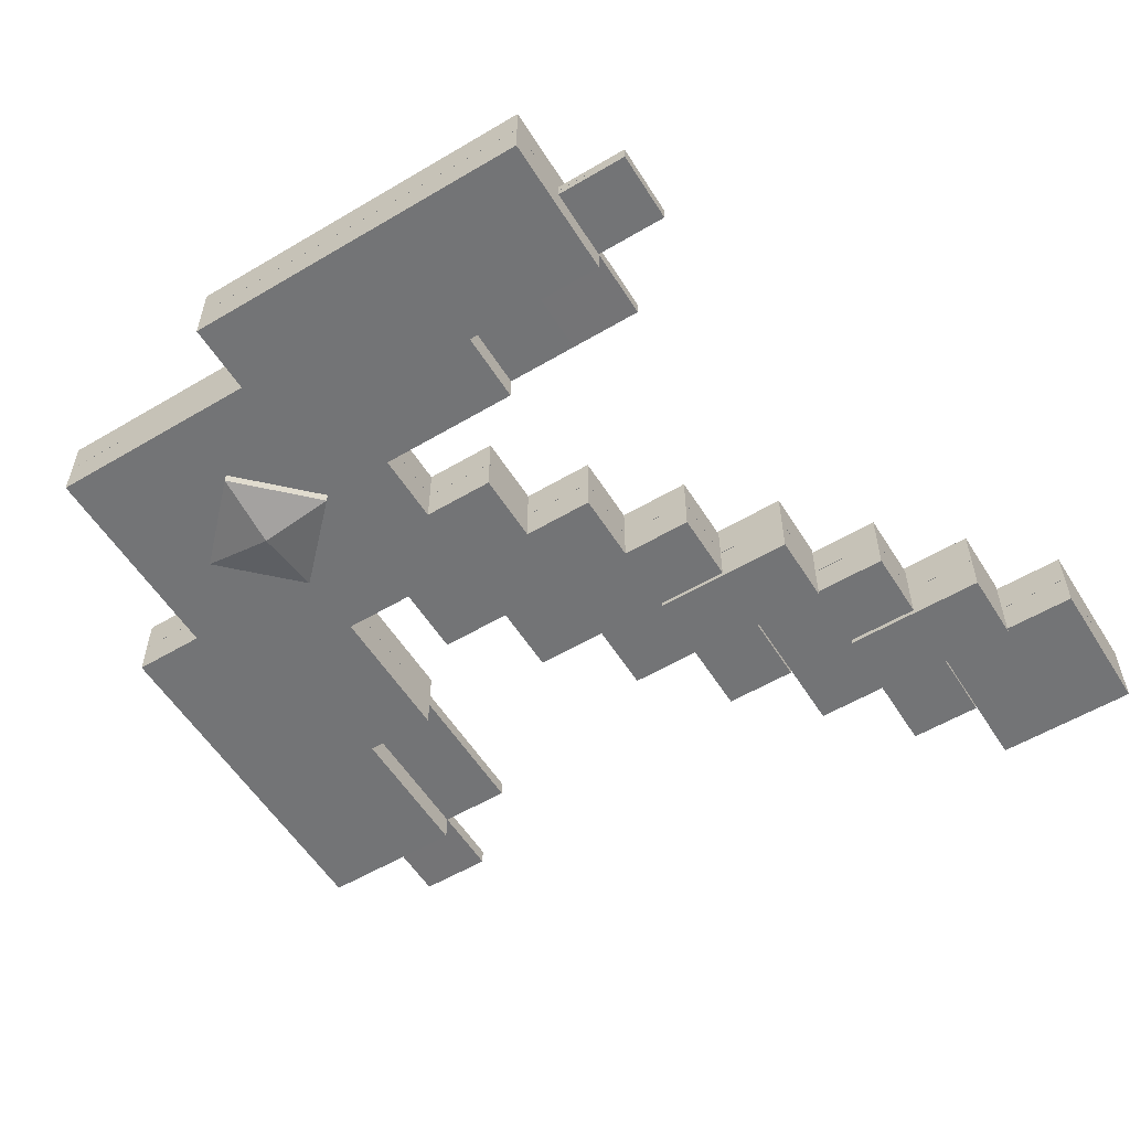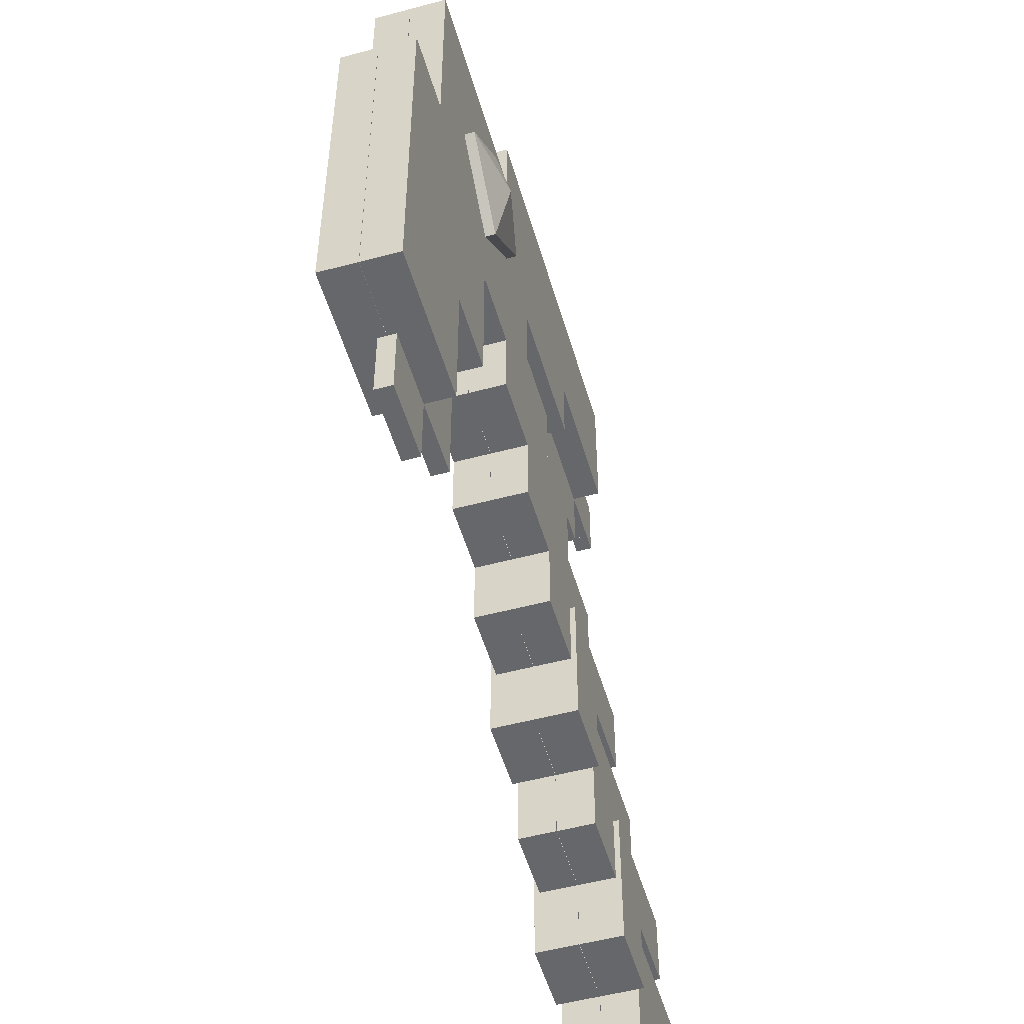
<metadata>
{"format":"obj","ext":"obj","renderer":"f3d","projection":"perspective","resolution":1024,"background":"white","views":[{"elev":-56.2,"azim":-148.2,"up":"+Z"},{"elev":-52.2,"azim":106.1,"up":"+Y"}]}
</metadata>
<code>
o Cube.397_Cube.512
v 7.5 3.5 0.5
v 7.5 2.5 0.5
v 6.5 3.5 0.5
v 6.5 2.5 0.5
v 5.5 2.5 0.5
v 5.5 1.5 0.5
v 4.5 2.5 0.5
v 4.5 1.5 0.5
v 5.5 0.5 0.5
v 4.5 0.5 0.5
v 7.5 1.5 0.5
v 6.5 1.5 0.5
v 7.5 0.5 0.5
v 6.5 0.5 0.5
v 7.5 -0.5 0.5
v 6.5 -0.5 0.5
v 7.5 -1.5 0.5
v 6.5 -1.5 0.5
v 6.5 4.5 0.5
v 5.5 4.5 0.5
v 5.5 3.5 0.5
v 6.5 -1.5 0.1137
v 6.5 -2.5 0.1144
v 5.5 -1.5 0.1139
v 5.5 -2.5 0.1144
v 5.5 -0.5 0.1139
v 4.5 -0.5 0.1144
v 4.5 -1.5 0.1144
v 5.5 0.5 0.1137
v 4.5 0.5 0.1137
v 6.5 -1.5 0.000687
v 5.5 -1.5 0.000458
v 4.5 3.5 0.5
v 6.5 5.5 0.5
v 5.5 5.5 0.5
v 6.5 6.5 0.5
v 5.5 6.5 0.5
v 4.5 6.5 0.5
v 4.5 5.5 0.5
v 2.5 7.5 0.5
v 2.5 6.5 0.5
v 1.5 7.5 0.5
v 1.5 6.5 0.5
v 3.5 6.5 0.5
v 3.5 5.5 0.5
v 2.5 5.5 0.5
v 2.5 4.5 0.5
v 1.5 5.5 0.5
v 1.5 4.5 0.5
v 0.5 5.5 0.5
v 0.5 4.5 0.5
v 0.5 7.5 0.5
v 0.5 6.5 0.5
v -0.5 7.5 0.5
v -0.5 6.5 0.5
v -1.5 7.5 0.5
v -1.5 6.5 0.5
v 3.5 7.5 0.5
v 0.5 5.5 0.1137
v 0.5 4.5 0.1137
v -0.5 5.5 0.1139
v -0.5 4.5 0.1144
v -1.5 5.5 0.1139
v -1.5 4.5 0.1144
v -1.5 6.5 0.1137
v -2.5 6.5 0.1144
v -2.5 5.5 0.1144
v -0.5 5.5 0.5
v -1.5 5.5 0.5
v 3.5 4.5 0.5
v 3.5 3.5 0.5
v 5.5 -0.5 0.5
v 5.5 -1.5 0.5
v -0.5 -1.5 0.5
v -0.5 -2.5 0.5
v -1.5 -1.5 0.5
v -1.5 -2.5 0.5
v -1.5 -0.5 0.5
v -2.5 -0.5 0.5
v -2.5 -1.5 0.5
v -2.5 -2.5 0.5
v -1.5 -3.5 0.5
v -2.5 -3.5 0.5
v -3.5 -1.5 0.5
v -3.5 -2.5 0.5
v -3.5 -3.5 0.5
v -2.5 -4.5 0.5
v -3.5 -4.5 0.5
v -4.5 -2.5 0.5
v -4.5 -3.5 0.5
v -4.5 -4.5 0.5
v 2.5 1.5 0.5
v 2.5 0.5 0.5
v 1.5 1.5 0.5
v 1.5 0.5 0.5
v 1.5 2.5 0.5
v 0.5 2.5 0.5
v 0.5 1.5 0.5
v 0.5 0.5 0.5
v 1.5 -0.5 0.5
v 0.5 -0.5 0.5
v -0.5 1.5 0.5
v -0.5 0.5 0.5
v -0.5 -0.5 0.5
v 0.5 -1.5 0.5
v -1.5 0.5 0.5
v 4.5 1.5 0.1131
v 6.5 3.5 0.1131
v 7.5 2.5 0.1131
v 7.5 3.5 0.1131
v 4.5 2.5 0.1131
v 3.5 2.5 0.5
v 7.5 1.5 0.1131
v 7.5 0.5 0.1131
v 7.5 -0.5 0.1131
v 2.5 3.5 0.5
v 2.5 2.5 0.5
v 3.5 1.5 0.5
v 1.5 3.5 0.5
v 7.5 -1.5 0.1131
v 6.5 4.5 0.1131
v 6.5 5.5 0.1131
v 6.5 6.5 0.1131
v 5.5 6.5 0.1131
v 4.5 6.5 0.1131
v 2.5 7.5 0.1131
v 1.5 7.5 0.1131
v 3.5 6.5 0.1131
v 2.5 4.5 0.1131
v 1.5 4.5 0.1131
v 0.5 7.5 0.1131
v -0.5 7.5 0.1131
v -1.5 7.5 0.1131
v 3.5 7.5 0.1131
v -0.5 -1.5 0.1131
v -0.5 -2.5 0.1131
v -1.5 -2.5 0.1131
v -1.5 -0.5 0.1131
v -2.5 -1.5 0.1131
v -2.5 -0.5 0.1131
v -1.5 -3.5 0.1131
v -2.5 -3.5 0.1131
v -3.5 -2.5 0.1131
v -3.5 -1.5 0.1131
v -2.5 -4.5 0.1131
v -3.5 -4.5 0.1131
v -4.5 -3.5 0.1131
v -4.5 -2.5 0.1131
v -4.5 -4.5 0.1131
v 2.5 1.5 0.1131
v 2.5 0.5 0.1131
v 1.5 0.5 0.1131
v 1.5 2.5 0.1131
v 0.5 1.5 0.1131
v 0.5 2.5 0.1131
v 1.5 -0.5 0.1131
v 0.5 -0.5 0.1131
v -0.5 0.5 0.1131
v -0.5 1.5 0.1131
v 0.5 -1.5 0.1131
v -1.5 0.5 0.1131
v 3.5 2.5 0.1131
v 2.5 3.5 0.1131
v 3.5 1.5 0.1131
v 1.5 3.5 0.1131
v 4.5 0.5 0.000688
v 0.5 4.5 0.000688
v -1.5 5.5 0.000459
v -1.5 6.5 0.000688
v 6.5 4.5 0.001376
v 6.5 5.5 0.001376
v 6.5 6.5 0.001376
v 7.5 3.5 0.001376
v 2.5 7.5 0.001376
v 3.5 7.5 0.001376
v -0.5 -1.5 0.001376
v -1.5 -0.5 0.001376
v 2.5 1.5 0.001376
v 1.5 2.5 0.001376
v 7.5 2.5 0.001375
v 6.5 3.5 0.001376
v 4.5 1.5 0.001376
v 4.5 2.5 0.001376
v 7.5 1.5 0.001375
v 7.5 0.5 0.001375
v 7.5 -0.5 0.001375
v 7.5 -1.5 0.001375
v 5.5 6.5 0.001376
v 4.5 6.5 0.001376
v 1.5 7.5 0.001376
v 3.5 6.5 0.001376
v 2.5 4.5 0.001376
v 1.5 4.5 0.001376
v 0.5 7.5 0.001376
v -0.5 7.5 0.001376
v -1.5 7.5 0.001376
v -0.5 -2.5 0.001376
v -1.5 -2.5 0.001376
v -2.5 -1.5 0.001376
v -2.5 -0.5 0.001376
v -1.5 -3.5 0.001376
v -2.5 -3.5 0.001376
v -3.5 -2.5 0.001376
v -3.5 -1.5 0.001376
v -2.5 -4.5 0.001376
v -3.5 -4.5 0.001376
v -4.5 -3.5 0.001376
v -4.5 -2.5 0.001376
v -4.5 -4.5 0.001376
v 2.5 0.5 0.001376
v 1.5 0.5 0.001376
v 0.5 1.5 0.001376
v 0.5 2.5 0.001376
v 1.5 -0.5 0.001376
v 0.5 -0.5 0.001376
v -0.5 0.5 0.001376
v -0.5 1.5 0.001376
v 0.5 -1.5 0.001376
v -1.5 0.5 0.001376
v 3.5 2.5 0.001376
v 2.5 3.5 0.001376
v 3.5 1.5 0.001376
v 1.5 3.5 0.001376
v 4.5 3.5 0.64
v 4.5 4.5 0.8504
v 4.5 5.5 0.64
v 3.5 4.5 0.64
v 5.5 4.5 0.64
v -1.5 -2.5 0.5723
v -1.5 -1.5 0.5723
v -2.5 -1.5 0.5723
v -2.5 -2.5 0.5723
v -1.5 -3.5 0.5723
v -2.5 -3.5 0.5723
v -3.5 -2.5 0.5723
v -3.5 -1.5 0.5723
v 0.5 0.5 0.5723
v -0.5 0.5 0.5723
v 0.5 -0.5 0.5723
v -0.5 -0.5 0.5723
v 0.5 -1.5 0.5723
v -0.5 -1.5 0.5723
v -1.5 -0.5 0.5723
v -1.5 0.5 0.5723
v 7.5 3.5 -0.5
v 7.5 2.5 -0.5
v 6.5 3.5 -0.5
v 6.5 2.5 -0.5
v 5.5 2.5 -0.5
v 5.5 1.5 -0.5
v 4.5 2.5 -0.5
v 4.5 1.5 -0.5
v 5.5 0.5 -0.5
v 4.5 0.5 -0.5
v 7.5 1.5 -0.5
v 6.5 1.5 -0.5
v 7.5 0.5 -0.5
v 6.5 0.5 -0.5
v 7.5 -0.5 -0.5
v 6.5 -0.5 -0.5
v 7.5 -1.5 -0.5
v 6.5 -1.5 -0.5
v 6.5 4.5 -0.5
v 5.5 4.5 -0.5
v 5.5 3.5 -0.5
v 6.5 -1.5 -0.1137
v 6.5 -2.5 -0.1144
v 5.5 -1.5 -0.1139
v 5.5 -2.5 -0.1144
v 5.5 -0.5 -0.1139
v 4.5 -0.5 -0.1144
v 4.5 -1.5 -0.1144
v 5.5 0.5 -0.1137
v 4.5 0.5 -0.1137
v 6.5 -1.5 -0.000689
v 5.5 -1.5 -0.000459
v 4.5 3.5 -0.5
v 6.5 5.5 -0.5
v 5.5 5.5 -0.5
v 6.5 6.5 -0.5
v 5.5 6.5 -0.5
v 4.5 6.5 -0.5
v 4.5 5.5 -0.5
v 2.5 7.5 -0.5
v 2.5 6.5 -0.5
v 1.5 7.5 -0.5
v 1.5 6.5 -0.5
v 3.5 6.5 -0.5
v 3.5 5.5 -0.5
v 2.5 5.5 -0.5
v 2.5 4.5 -0.5
v 1.5 5.5 -0.5
v 1.5 4.5 -0.5
v 0.5 5.5 -0.5
v 0.5 4.5 -0.5
v 0.5 7.5 -0.5
v 0.5 6.5 -0.5
v -0.5 7.5 -0.5
v -0.5 6.5 -0.5
v -1.5 7.5 -0.5
v -1.5 6.5 -0.5
v 3.5 7.5 -0.5
v 0.5 5.5 -0.1137
v 0.5 4.5 -0.1137
v -0.5 5.5 -0.1139
v 5.5 -2.5 -1e-06
v 6.5 -2.5 -1e-06
v -0.5 4.5 -0.1144
v -1.5 5.5 -0.1139
v -1.5 4.5 -0.1144
v -1.5 6.5 -0.1137
v -2.5 6.5 -0.1144
v -2.5 5.5 -0.1144
v -0.5 5.5 -0.5
v -1.5 5.5 -0.5
v 3.5 4.5 -0.5
v 3.5 3.5 -0.5
v 5.5 -0.5 -0.5
v 5.5 -1.5 -0.5
v -0.5 -1.5 -0.5
v -0.5 -2.5 -0.5
v -1.5 -1.5 -0.5
v -1.5 -2.5 -0.5
v -1.5 -0.5 -0.5
v -2.5 -0.5 -0.5
v -2.5 -1.5 -0.5
v -2.5 -2.5 -0.5
v -1.5 -3.5 -0.5
v -2.5 -3.5 -0.5
v -3.5 -1.5 -0.5
v -3.5 -2.5 -0.5
v -3.5 -3.5 -0.5
v -2.5 -4.5 -0.5
v -3.5 -4.5 -0.5
v -4.5 -2.5 -0.5
v -4.5 -3.5 -0.5
v -4.5 -4.5 -0.5
v 2.5 1.5 -0.5
v 2.5 0.5 -0.5
v 1.5 1.5 -0.5
v 1.5 0.5 -0.5
v 1.5 2.5 -0.5
v 0.5 2.5 -0.5
v 0.5 1.5 -0.5
v 0.5 0.5 -0.5
v 1.5 -0.5 -0.5
v 0.5 -0.5 -0.5
v -0.5 1.5 -0.5
v -0.5 0.5 -0.5
v -0.5 -0.5 -0.5
v 0.5 -1.5 -0.5
v -1.5 0.5 -0.5
v 4.5 1.5 -0.1131
v 6.5 3.5 -0.1131
v 7.5 2.5 -0.1131
v 7.5 3.5 -0.1131
v 4.5 2.5 -0.1131
v 3.5 2.5 -0.5
v 7.5 1.5 -0.1131
v 7.5 0.5 -0.1131
v 7.5 -0.5 -0.1131
v 2.5 3.5 -0.5
v 2.5 2.5 -0.5
v 3.5 1.5 -0.5
v 1.5 3.5 -0.5
v 7.5 -1.5 -0.1131
v 6.5 4.5 -0.1131
v 6.5 5.5 -0.1131
v 6.5 6.5 -0.1131
v 5.5 6.5 -0.1131
v 4.5 6.5 -0.1131
v 2.5 7.5 -0.1131
v 1.5 7.5 -0.1131
v 3.5 6.5 -0.1131
v 2.5 4.5 -0.1131
v 1.5 4.5 -0.1131
v 0.5 7.5 -0.1131
v -0.5 7.5 -0.1131
v -1.5 7.5 -0.1131
v 3.5 7.5 -0.1131
v -0.5 -1.5 -0.1131
v -0.5 -2.5 -0.1131
v -1.5 -2.5 -0.1131
v -1.5 -0.5 -0.1131
v -2.5 -1.5 -0.1131
v -2.5 -0.5 -0.1131
v -1.5 -3.5 -0.1131
v -2.5 -3.5 -0.1131
v -3.5 -2.5 -0.1131
v -3.5 -1.5 -0.1131
v -2.5 -4.5 -0.1131
v -3.5 -4.5 -0.1131
v -4.5 -3.5 -0.1131
v -4.5 -2.5 -0.1131
v -4.5 -4.5 -0.1131
v 2.5 1.5 -0.1131
v 2.5 0.5 -0.1131
v 1.5 0.5 -0.1131
v 1.5 2.5 -0.1131
v 0.5 1.5 -0.1131
v 0.5 2.5 -0.1131
v 1.5 -0.5 -0.1131
v 0.5 -0.5 -0.1131
v -0.5 0.5 -0.1131
v -0.5 1.5 -0.1131
v 0.5 -1.5 -0.1131
v -1.5 0.5 -0.1131
v 3.5 2.5 -0.1131
v 2.5 3.5 -0.1131
v 3.5 1.5 -0.1131
v 1.5 3.5 -0.1131
v 4.5 -1.5 -0
v 4.5 -0.5 -0
v 4.5 0.5 -0.000688
v 0.5 4.5 -0.000688
v -1.5 4.5 0
v -1.5 5.5 -0.000458
v -2.5 5.5 0
v -2.5 6.5 1e-06
v -1.5 6.5 -0.000688
v 6.5 4.5 -0.001376
v 6.5 5.5 -0.001376
v 6.5 6.5 -0.001376
v 7.5 3.5 -0.001377
v 2.5 7.5 -0.001376
v 3.5 7.5 -0.001376
v -0.5 -1.5 -0.001376
v -1.5 -0.5 -0.001376
v 2.5 1.5 -0.001376
v 1.5 2.5 -0.001376
v 7.5 2.5 -0.001377
v 6.5 3.5 -0.001376
v 4.5 1.5 -0.001376
v 4.5 2.5 -0.001376
v 7.5 1.5 -0.001377
v 7.5 0.5 -0.001377
v 7.5 -0.5 -0.001377
v 7.5 -1.5 -0.001377
v 5.5 6.5 -0.001376
v 4.5 6.5 -0.001376
v 1.5 7.5 -0.001376
v 3.5 6.5 -0.001376
v 2.5 4.5 -0.001376
v 1.5 4.5 -0.001376
v 0.5 7.5 -0.001376
v -0.5 7.5 -0.001376
v -1.5 7.5 -0.001376
v -0.5 -2.5 -0.001376
v -1.5 -2.5 -0.001376
v -2.5 -1.5 -0.001376
v -2.5 -0.5 -0.001376
v -1.5 -3.5 -0.001376
v -2.5 -3.5 -0.001376
v -3.5 -2.5 -0.001376
v -3.5 -1.5 -0.001376
v -2.5 -4.5 -0.001376
v -3.5 -4.5 -0.001376
v -4.5 -3.5 -0.001376
v -4.5 -2.5 -0.001376
v -4.5 -4.5 -0.001376
v 2.5 0.5 -0.001376
v 1.5 0.5 -0.001376
v 0.5 1.5 -0.001376
v 0.5 2.5 -0.001376
v 1.5 -0.5 -0.001376
v 0.5 -0.5 -0.001376
v -0.5 0.5 -0.001376
v -0.5 1.5 -0.001376
v 0.5 -1.5 -0.001376
v -1.5 0.5 -0.001376
v 3.5 2.5 -0.001376
v 2.5 3.5 -0.001376
v 3.5 1.5 -0.001376
v 1.5 3.5 -0.001376
v -0.5 4.5 0
v 4.5 3.5 -0.64
v 4.5 4.5 -0.8504
v 4.5 5.5 -0.64
v 3.5 4.5 -0.64
v 5.5 4.5 -0.64
v -1.5 -2.5 -0.5723
v -1.5 -1.5 -0.5723
v -2.5 -1.5 -0.5723
v -2.5 -2.5 -0.5723
v -1.5 -3.5 -0.5723
v -2.5 -3.5 -0.5723
v -3.5 -2.5 -0.5723
v -3.5 -1.5 -0.5723
v 0.5 0.5 -0.5723
v -0.5 0.5 -0.5723
v 0.5 -0.5 -0.5723
v -0.5 -0.5 -0.5723
v 0.5 -1.5 -0.5723
v -0.5 -1.5 -0.5723
v -1.5 -0.5 -0.5723
v -1.5 0.5 -0.5723
f 110 1 2 109
f 108 3 1 110
f 4 2 1 3
f 107 8 7 111
f 8 6 5 7
f 29 9 10 30
f 30 10 8 107
f 10 9 6 8
f 109 2 11 113
f 12 11 2 4
f 113 11 13 114
f 14 13 11 12
f 114 13 15 115
f 16 15 13 14
f 115 15 17 120
f 120 17 18 22
f 18 17 15 16
f 121 19 3 108
f 21 3 19 20
f 31 22 23 307
f 307 23 25 306
f 306 25 24 32
f 25 23 22 24
f 32 24 28 412
f 412 28 27 413
f 28 24 26 27
f 413 27 30 166
f 27 26 29 30
f 33 21 20
f 122 34 19 121
f 20 19 34 35
f 123 36 34 122
f 124 37 36 123
f 35 34 36 37
f 125 38 37 124
f 39 35 37 38
f 127 42 40 126
f 43 41 40 42
f 128 44 38 125
f 45 39 38 44
f 129 47 49 130
f 49 47 46 48
f 130 49 51 60
f 60 51 50 59
f 51 49 48 50
f 131 52 42 127
f 53 43 42 52
f 132 54 52 131
f 55 53 52 54
f 65 57 56 133
f 133 56 54 132
f 57 55 54 56
f 134 58 44 128
f 126 40 58 134
f 41 44 58 40
f 167 60 62 475
f 62 60 59 61
f 475 62 64 416
f 416 64 63 168
f 64 62 61 63
f 168 63 67 418
f 418 67 66 419
f 419 66 65 169
f 67 63 65 66
f 61 68 69 63
f 63 69 57 65
f 69 68 55 57
f 59 50 68 61
f 68 50 53 55
f 50 48 43 53
f 48 46 41 43
f 46 45 44 41
f 47 70 45 46
f 70 39 45
f 70 33 224 227
f 71 33 70
f 7 5 21 33
f 5 4 3 21
f 6 12 4 5
f 9 14 12 6
f 26 72 9 29
f 72 16 14 9
f 22 18 73 24
f 24 73 72 26
f 73 18 16 72
f 135 74 75 136
f 136 75 77 137
f 77 75 74 76
f 139 80 79 140
f 140 79 78 138
f 80 76 78 79
f 106 78 243 244
f 137 77 82 141
f 141 82 83 142
f 77 76 230 229
f 143 85 84 144
f 144 84 80 139
f 103 106 244 238
f 86 83 81 85
f 142 83 87 145
f 145 87 88 146
f 88 87 83 86
f 147 90 89 148
f 148 89 85 143
f 90 86 85 89
f 146 88 91 149
f 149 91 90 147
f 91 88 86 90
f 150 92 93 151
f 151 93 95 152
f 95 93 92 94
f 154 98 97 155
f 155 97 96 153
f 98 94 96 97
f 99 95 94 98
f 152 95 100 156
f 156 100 101 157
f 101 100 95 99
f 158 103 102 159
f 159 102 98 154
f 103 99 98 102
f 81 83 234 232
f 157 101 105 160
f 160 105 74 135
f 99 103 238 237
f 138 78 106 161
f 161 106 103 158
f 76 80 231 230
f 76 74 104 78
f 179 153 165 223
f 111 7 112 162
f 112 7 33 71
f 163 116 47 129
f 223 165 163 221
f 116 71 70 47
f 117 112 71 116
f 162 112 118 164
f 164 118 92 150
f 92 118 112 117
f 153 96 119 165
f 165 119 116 163
f 96 117 116 119
f 94 92 117 96
f 222 164 150 178
f 220 162 164 222
f 221 163 129 192
f 183 111 162 220
f 219 161 158 216
f 177 138 161 219
f 218 160 135 176
f 215 157 160 218
f 217 159 154 212
f 216 158 159 217
f 214 156 157 215
f 211 152 156 214
f 213 155 153 179
f 212 154 155 213
f 210 151 152 211
f 178 150 151 210
f 209 149 147 207
f 206 146 149 209
f 208 148 143 203
f 207 147 148 208
f 205 145 146 206
f 202 142 145 205
f 204 144 139 199
f 203 143 144 204
f 201 141 142 202
f 198 137 141 201
f 200 140 138 177
f 199 139 140 200
f 197 136 137 198
f 176 135 136 197
f 174 126 134 175
f 175 134 128 191
f 196 133 132 195
f 169 65 133 196
f 195 132 131 194
f 194 131 127 190
f 193 130 60 167
f 192 129 130 193
f 191 128 125 189
f 190 127 126 174
f 189 125 124 188
f 188 124 123 172
f 172 123 122 171
f 171 122 121 170
f 170 121 108 181
f 187 120 22 31
f 186 115 120 187
f 185 114 115 186
f 184 113 114 185
f 180 109 113 184
f 166 30 107 182
f 182 107 111 183
f 181 108 110 173
f 173 110 109 180
f 20 39 226 228
f 39 70 227 226
f 39 20 35
f 33 20 228 224
f 225 228 226
f 227 224 225
f 226 227 225
f 228 225 224
f 232 229 230 231
f 234 233 229 232
f 235 232 231 236
f 240 239 237 238
f 242 241 239 240
f 243 240 238 244
f 101 99 237 239
f 105 101 239 241
f 83 82 233 234
f 80 84 236 231
f 104 74 242 240
f 85 81 232 235
f 74 105 241 242
f 82 77 229 233
f 84 85 235 236
f 78 104 240 243
f 356 355 246 245
f 354 356 245 247
f 248 247 245 246
f 353 357 251 252
f 252 251 249 250
f 273 274 254 253
f 274 353 252 254
f 254 252 250 253
f 355 359 255 246
f 256 248 246 255
f 359 360 257 255
f 258 256 255 257
f 360 361 259 257
f 260 258 257 259
f 361 366 261 259
f 366 266 262 261
f 262 260 259 261
f 367 354 247 263
f 265 264 263 247
f 275 307 267 266
f 307 306 269 267
f 306 276 268 269
f 269 268 266 267
f 276 412 272 268
f 412 413 271 272
f 272 271 270 268
f 413 414 274 271
f 271 274 273 270
f 277 264 265
f 368 367 263 278
f 264 279 278 263
f 369 368 278 280
f 370 369 280 281
f 279 281 280 278
f 371 370 281 282
f 283 282 281 279
f 373 372 284 286
f 287 286 284 285
f 374 371 282 288
f 289 288 282 283
f 375 376 293 291
f 293 292 290 291
f 376 304 295 293
f 304 303 294 295
f 295 294 292 293
f 377 373 286 296
f 297 296 286 287
f 378 377 296 298
f 299 298 296 297
f 311 379 300 301
f 379 378 298 300
f 301 300 298 299
f 380 374 288 302
f 372 380 302 284
f 285 284 302 288
f 415 475 308 304
f 308 305 303 304
f 475 416 310 308
f 416 417 309 310
f 310 309 305 308
f 417 418 313 309
f 418 419 312 313
f 419 420 311 312
f 313 312 311 309
f 305 309 315 314
f 309 311 301 315
f 315 301 299 314
f 303 305 314 294
f 314 299 297 294
f 294 297 287 292
f 292 287 285 290
f 290 285 288 289
f 291 290 289 316
f 316 289 283
f 316 479 476 277
f 317 316 277
f 251 277 265 249
f 249 265 247 248
f 250 249 248 256
f 253 250 256 258
f 270 273 253 318
f 318 253 258 260
f 266 268 319 262
f 268 270 318 319
f 319 318 260 262
f 381 382 321 320
f 382 383 323 321
f 323 322 320 321
f 385 386 325 326
f 386 384 324 325
f 326 325 324 322
f 352 496 495 324
f 383 387 328 323
f 387 388 329 328
f 323 481 482 322
f 389 390 330 331
f 390 385 326 330
f 349 490 496 352
f 332 331 327 329
f 388 391 333 329
f 391 392 334 333
f 334 332 329 333
f 393 394 335 336
f 394 389 331 335
f 336 335 331 332
f 392 395 337 334
f 395 393 336 337
f 337 336 332 334
f 396 397 339 338
f 397 398 341 339
f 341 340 338 339
f 400 401 343 344
f 401 399 342 343
f 344 343 342 340
f 345 344 340 341
f 398 402 346 341
f 402 403 347 346
f 347 345 341 346
f 404 405 348 349
f 405 400 344 348
f 349 348 344 345
f 327 484 486 329
f 403 406 351 347
f 406 381 320 351
f 345 489 490 349
f 384 407 352 324
f 407 404 349 352
f 322 482 483 326
f 322 324 350 320
f 430 474 411 399
f 357 408 358 251
f 358 317 277 251
f 409 375 291 362
f 474 472 409 411
f 362 291 316 317
f 363 362 317 358
f 408 410 364 358
f 410 396 338 364
f 338 363 358 364
f 399 411 365 342
f 411 409 362 365
f 342 365 362 363
f 340 342 363 338
f 473 429 396 410
f 471 473 410 408
f 472 443 375 409
f 434 471 408 357
f 470 467 404 407
f 428 470 407 384
f 469 427 381 406
f 466 469 406 403
f 468 463 400 405
f 467 468 405 404
f 465 466 403 402
f 462 465 402 398
f 464 430 399 401
f 463 464 401 400
f 461 462 398 397
f 429 461 397 396
f 460 458 393 395
f 457 460 395 392
f 459 454 389 394
f 458 459 394 393
f 456 457 392 391
f 453 456 391 388
f 455 450 385 390
f 454 455 390 389
f 452 453 388 387
f 449 452 387 383
f 451 428 384 386
f 450 451 386 385
f 448 449 383 382
f 427 448 382 381
f 425 426 380 372
f 426 442 374 380
f 447 446 378 379
f 420 447 379 311
f 446 445 377 378
f 445 441 373 377
f 444 415 304 376
f 443 444 376 375
f 442 440 371 374
f 441 425 372 373
f 440 439 370 371
f 439 423 369 370
f 423 422 368 369
f 422 421 367 368
f 421 432 354 367
f 438 275 266 366
f 437 438 366 361
f 436 437 361 360
f 435 436 360 359
f 431 435 359 355
f 414 433 353 274
f 433 434 357 353
f 432 424 356 354
f 424 431 355 356
f 264 480 478 283
f 283 478 479 316
f 283 279 264
f 277 476 480 264
f 477 478 480
f 479 477 476
f 478 477 479
f 480 476 477
f 484 483 482 481
f 486 484 481 485
f 487 488 483 484
f 492 490 489 491
f 494 492 491 493
f 495 496 490 492
f 347 491 489 345
f 351 493 491 347
f 329 486 485 328
f 326 483 488 330
f 350 492 494 320
f 331 487 484 327
f 320 494 493 351
f 328 485 481 323
f 330 488 487 331
f 324 495 492 350

</code>
